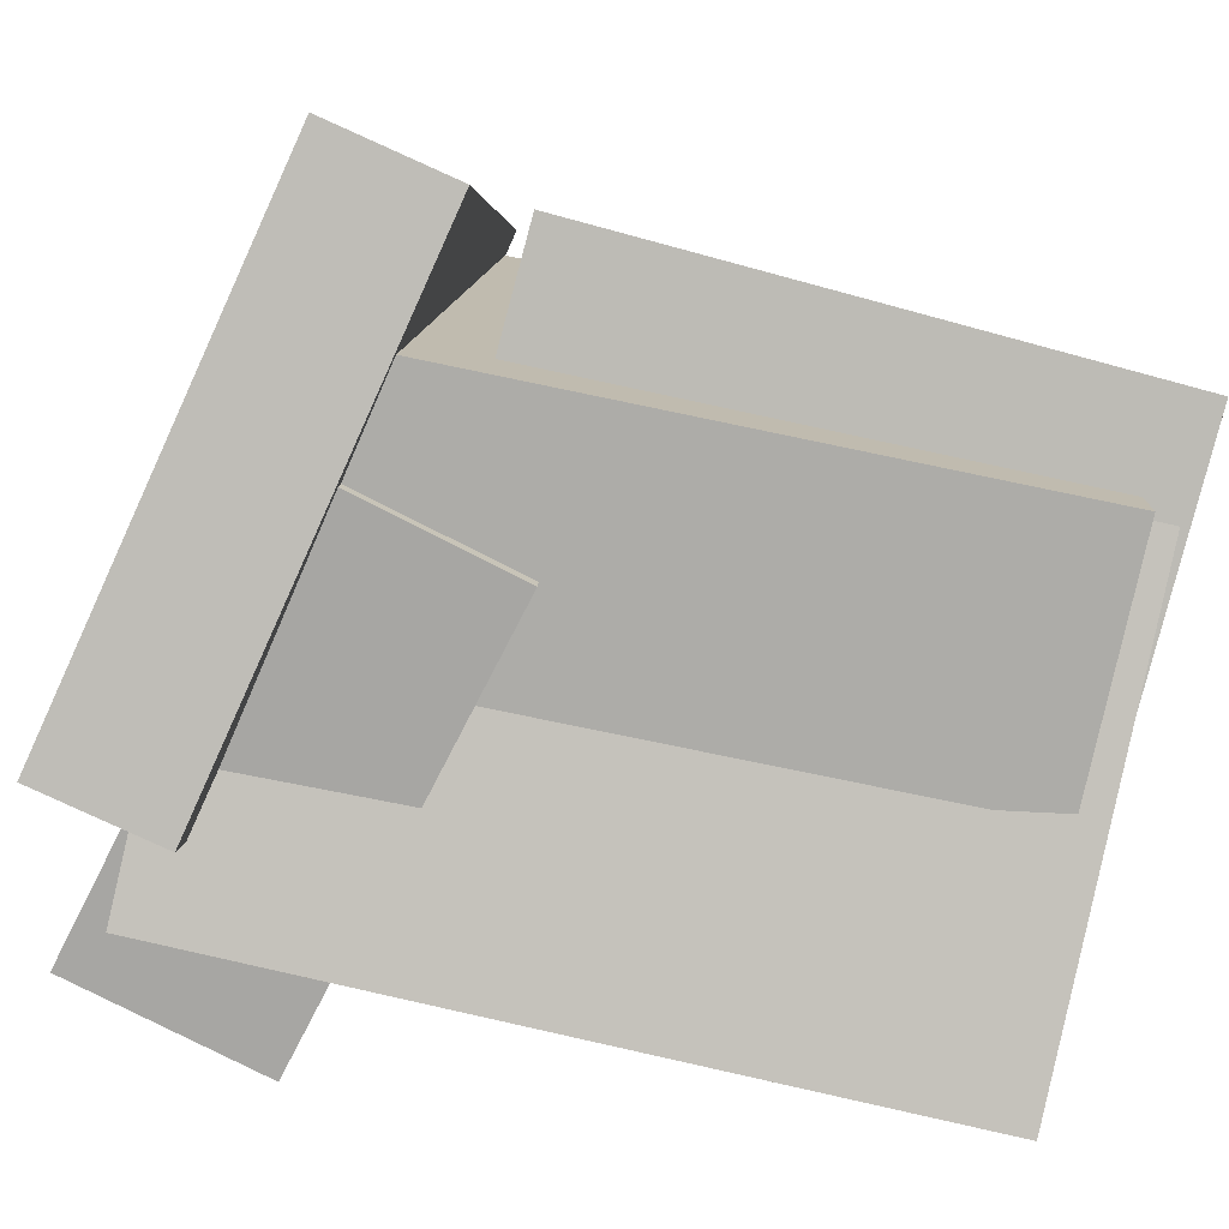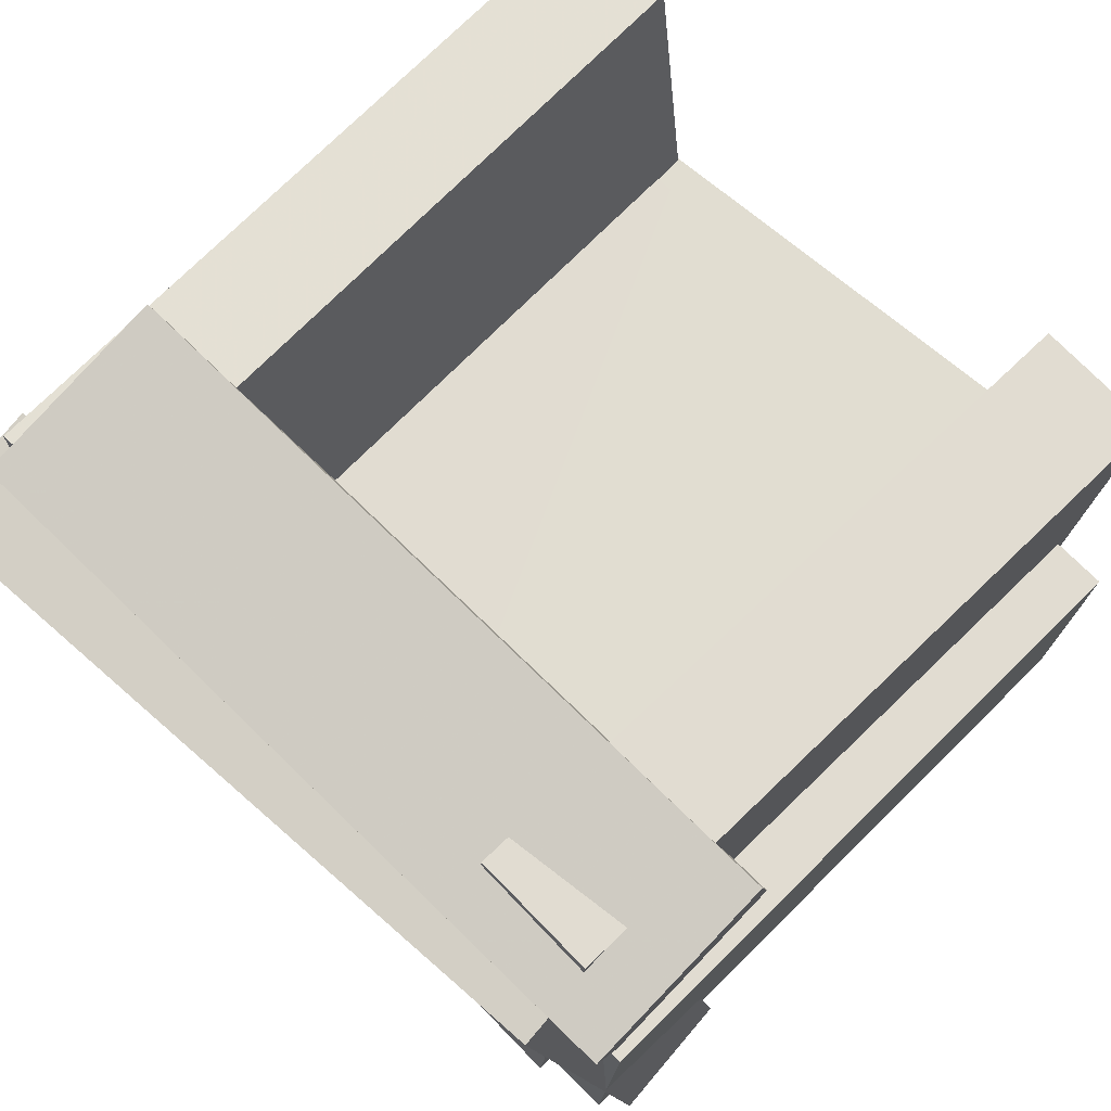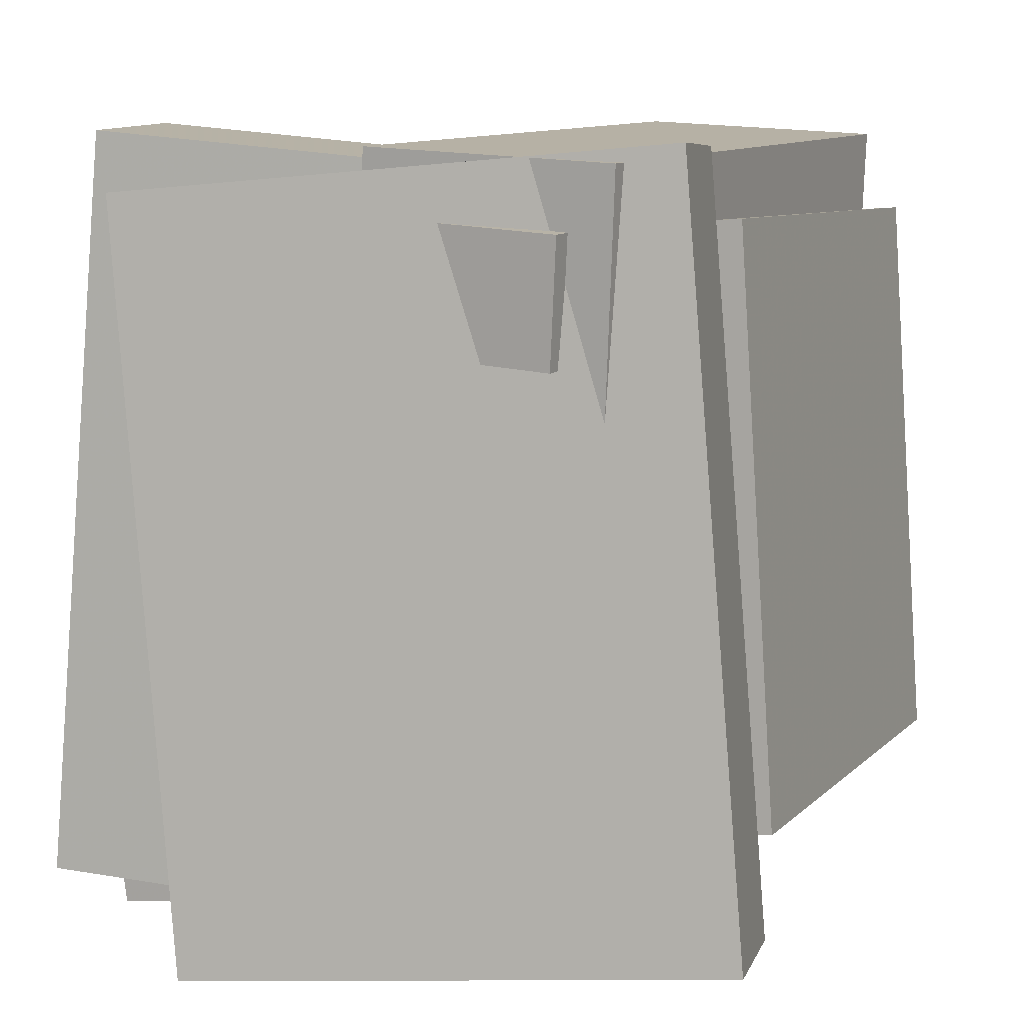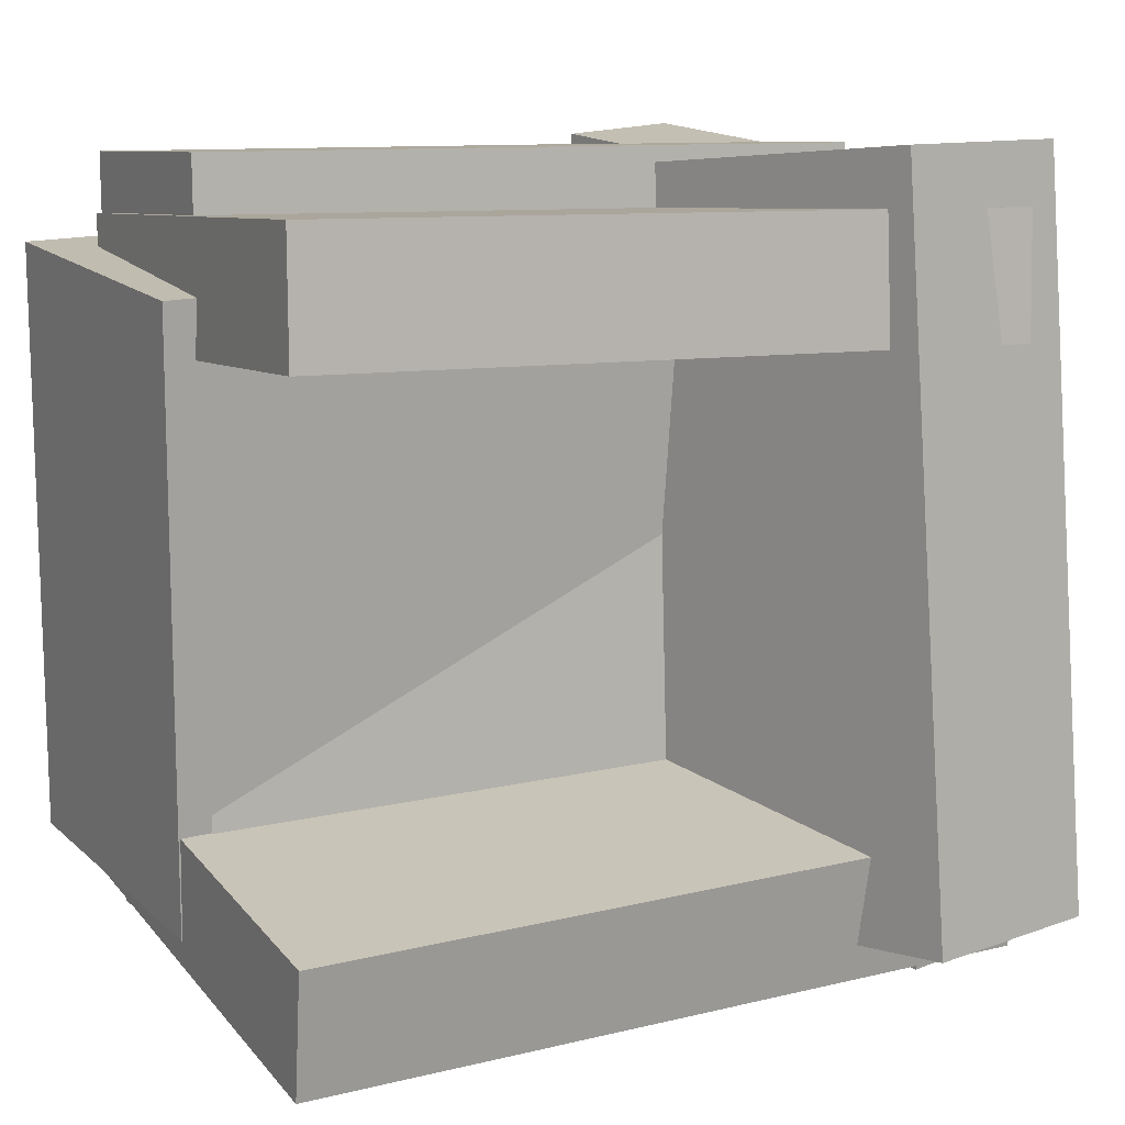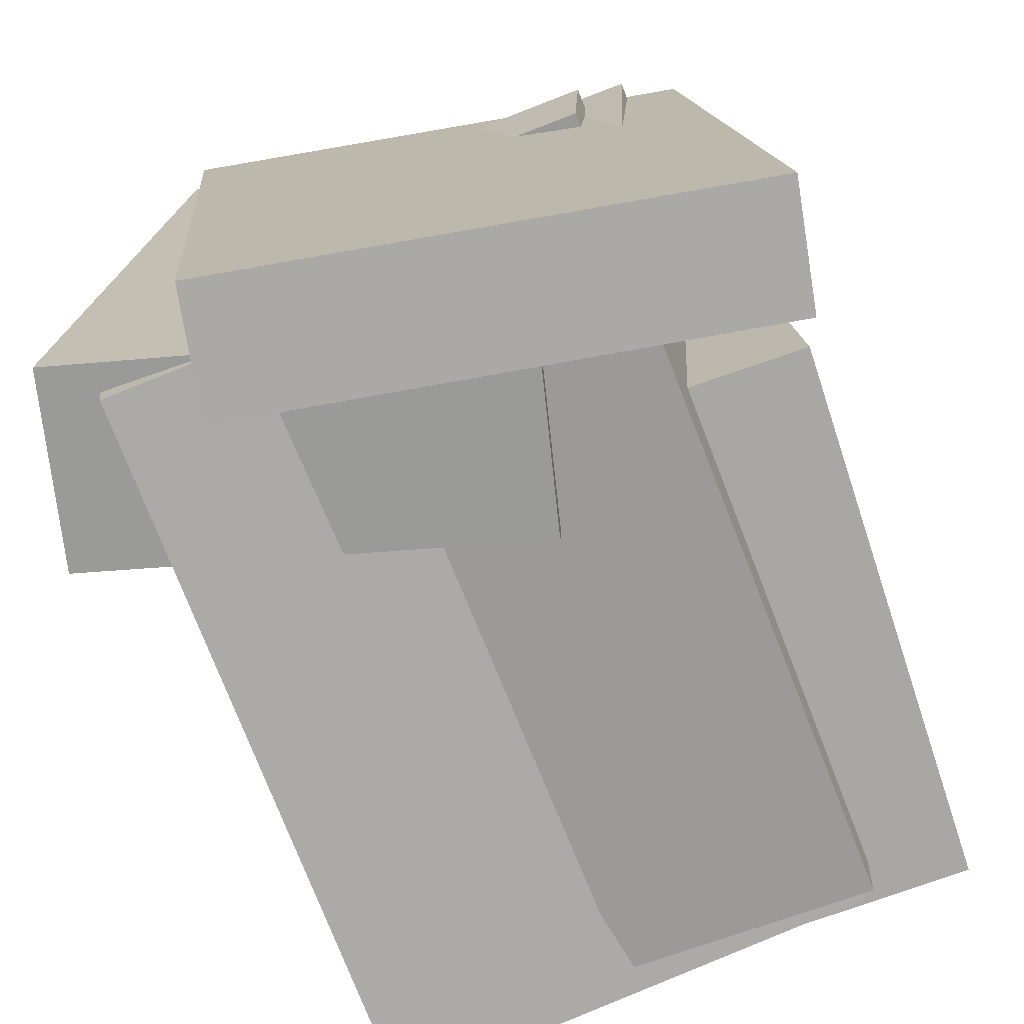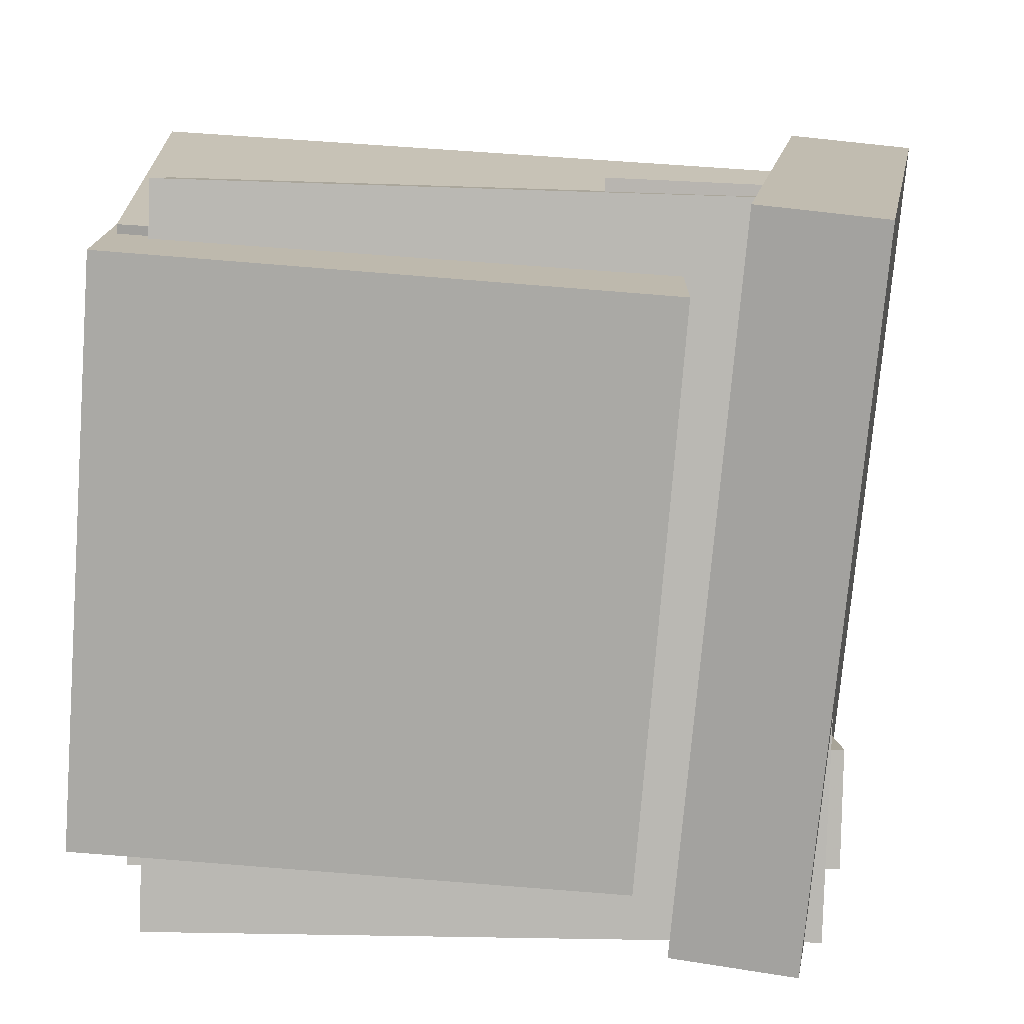
<metadata>
{"format":"obj","ext":"obj","renderer":"f3d","projection":"perspective","resolution":1024,"background":"white","views":[{"elev":-79.2,"azim":-14.5,"up":"+Z"},{"elev":70.0,"azim":-45.6,"up":"+Y"},{"elev":10.2,"azim":-66.2,"up":"+Z"},{"elev":11.4,"azim":149.9,"up":"+Z"},{"elev":-71.0,"azim":-71.3,"up":"+Z"},{"elev":-79.9,"azim":177.5,"up":"+Y"}]}
</metadata>
<code>
v -0.2506 0.05642 -0.2869
v 0.3052 0.03025 -0.2813
v -0.2603 -0.1518 -0.2959
v 0.2955 -0.178 -0.2903
v -0.2579 0.0306 0.3178
v 0.2979 0.004427 0.3234
v -0.2676 -0.1776 0.3087
v 0.2882 -0.2038 0.3144
f 1.0 7.0 5.0
f 1.0 3.0 7.0
f 1.0 4.0 3.0
f 1.0 2.0 4.0
f 3.0 8.0 7.0
f 3.0 4.0 8.0
f 5.0 7.0 8.0
f 5.0 8.0 6.0
f 1.0 5.0 6.0
f 1.0 6.0 2.0
f 2.0 6.0 8.0
f 2.0 8.0 4.0
v -0.2819 -0.1329 0.1567
v -0.2586 0.2694 0.1794
v 0.3059 -0.1675 0.1675
v 0.3292 0.2347 0.1902
v -0.2841 -0.1385 0.2578
v -0.2608 0.2638 0.2805
v 0.3038 -0.1731 0.2686
v 0.327 0.2292 0.2914
f 9.0 15.0 13.0
f 9.0 11.0 15.0
f 9.0 12.0 11.0
f 9.0 10.0 12.0
f 11.0 16.0 15.0
f 11.0 12.0 16.0
f 13.0 15.0 16.0
f 13.0 16.0 14.0
f 9.0 13.0 14.0
f 9.0 14.0 10.0
f 10.0 14.0 16.0
f 10.0 16.0 12.0
v -0.1387 0.2752 0.3295
v -0.1463 0.3282 -0.2666
v -0.2988 0.2395 0.3284
v -0.3063 0.2925 -0.2677
v -0.05676 -0.09096 0.2959
v -0.06431 -0.03796 -0.3002
v -0.2168 -0.1267 0.2948
v -0.2244 -0.07368 -0.3013
f 17.0 23.0 21.0
f 17.0 19.0 23.0
f 17.0 20.0 19.0
f 17.0 18.0 20.0
f 19.0 24.0 23.0
f 19.0 20.0 24.0
f 21.0 23.0 24.0
f 21.0 24.0 22.0
f 17.0 21.0 22.0
f 17.0 22.0 18.0
f 18.0 22.0 24.0
f 18.0 24.0 20.0
v -0.1397 -0.2047 0.3176
v -0.2157 0.2357 0.276
v -0.2446 -0.2222 0.3237
v -0.3206 0.2182 0.2821
v -0.1649 -0.2669 -0.295
v -0.2409 0.1735 -0.3366
v -0.2698 -0.2844 -0.2889
v -0.3458 0.156 -0.3305
f 25.0 31.0 29.0
f 25.0 27.0 31.0
f 25.0 28.0 27.0
f 25.0 26.0 28.0
f 27.0 32.0 31.0
f 27.0 28.0 32.0
f 29.0 31.0 32.0
f 29.0 32.0 30.0
f 25.0 29.0 30.0
f 25.0 30.0 26.0
f 26.0 30.0 32.0
f 26.0 32.0 28.0
v 0.3277 0.01785 -0.2603
v 0.3443 0.05636 0.2237
v 0.3303 -0.2548 -0.2387
v 0.3469 -0.2163 0.2453
v -0.1267 0.01473 -0.2445
v -0.1101 0.05324 0.2395
v -0.1241 -0.2579 -0.2229
v -0.1075 -0.2194 0.2611
f 33.0 39.0 37.0
f 33.0 35.0 39.0
f 33.0 36.0 35.0
f 33.0 34.0 36.0
f 35.0 40.0 39.0
f 35.0 36.0 40.0
f 37.0 39.0 40.0
f 37.0 40.0 38.0
f 33.0 37.0 38.0
f 33.0 38.0 34.0
f 34.0 38.0 40.0
f 34.0 40.0 36.0
v -0.2714 0.2621 -0.1985
v -0.2743 0.2466 -0.2999
v -0.2821 -0.1347 -0.1373
v -0.2849 -0.1503 -0.2387
v 0.3348 0.2437 -0.2126
v 0.332 0.2281 -0.314
v 0.3242 -0.1532 -0.1515
v 0.3213 -0.1687 -0.2529
f 41.0 47.0 45.0
f 41.0 43.0 47.0
f 41.0 44.0 43.0
f 41.0 42.0 44.0
f 43.0 48.0 47.0
f 43.0 44.0 48.0
f 45.0 47.0 48.0
f 45.0 48.0 46.0
f 41.0 45.0 46.0
f 41.0 46.0 42.0
f 42.0 46.0 48.0
f 42.0 48.0 44.0

</code>
